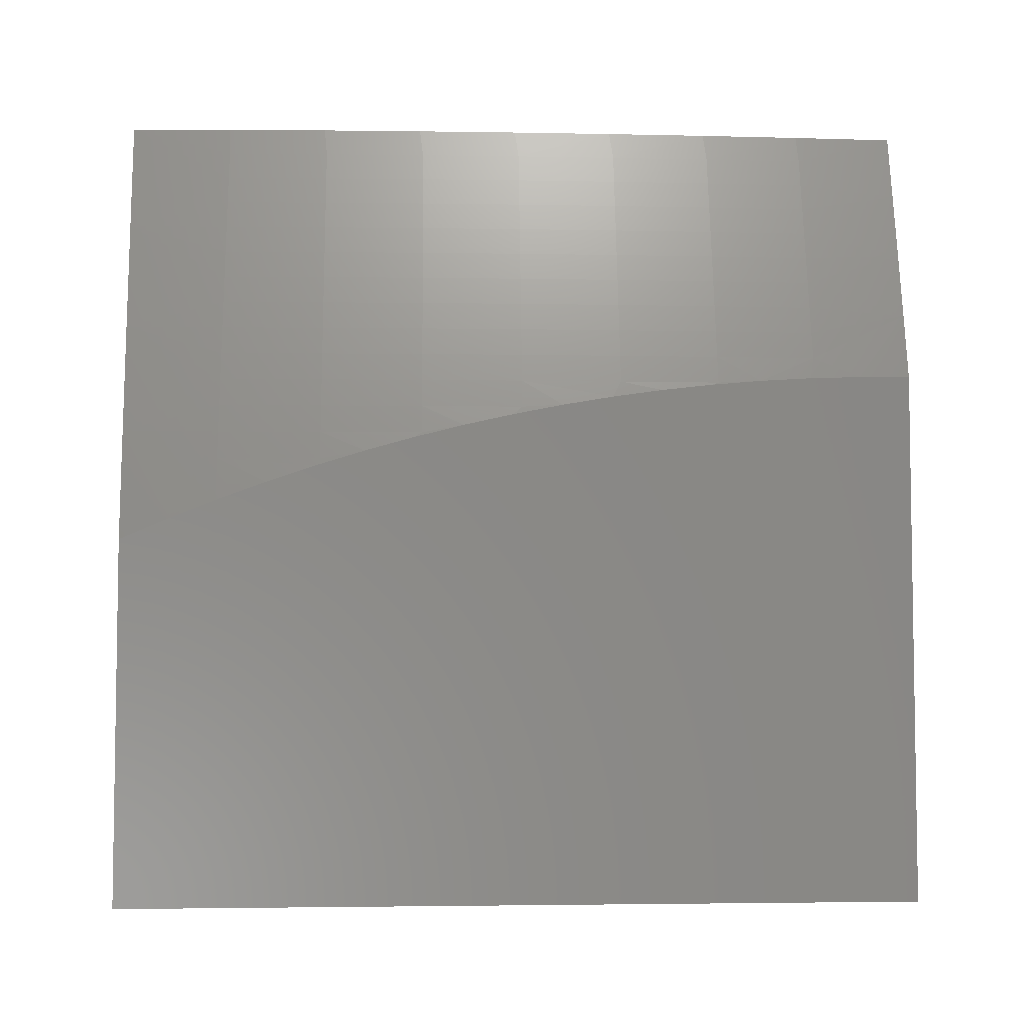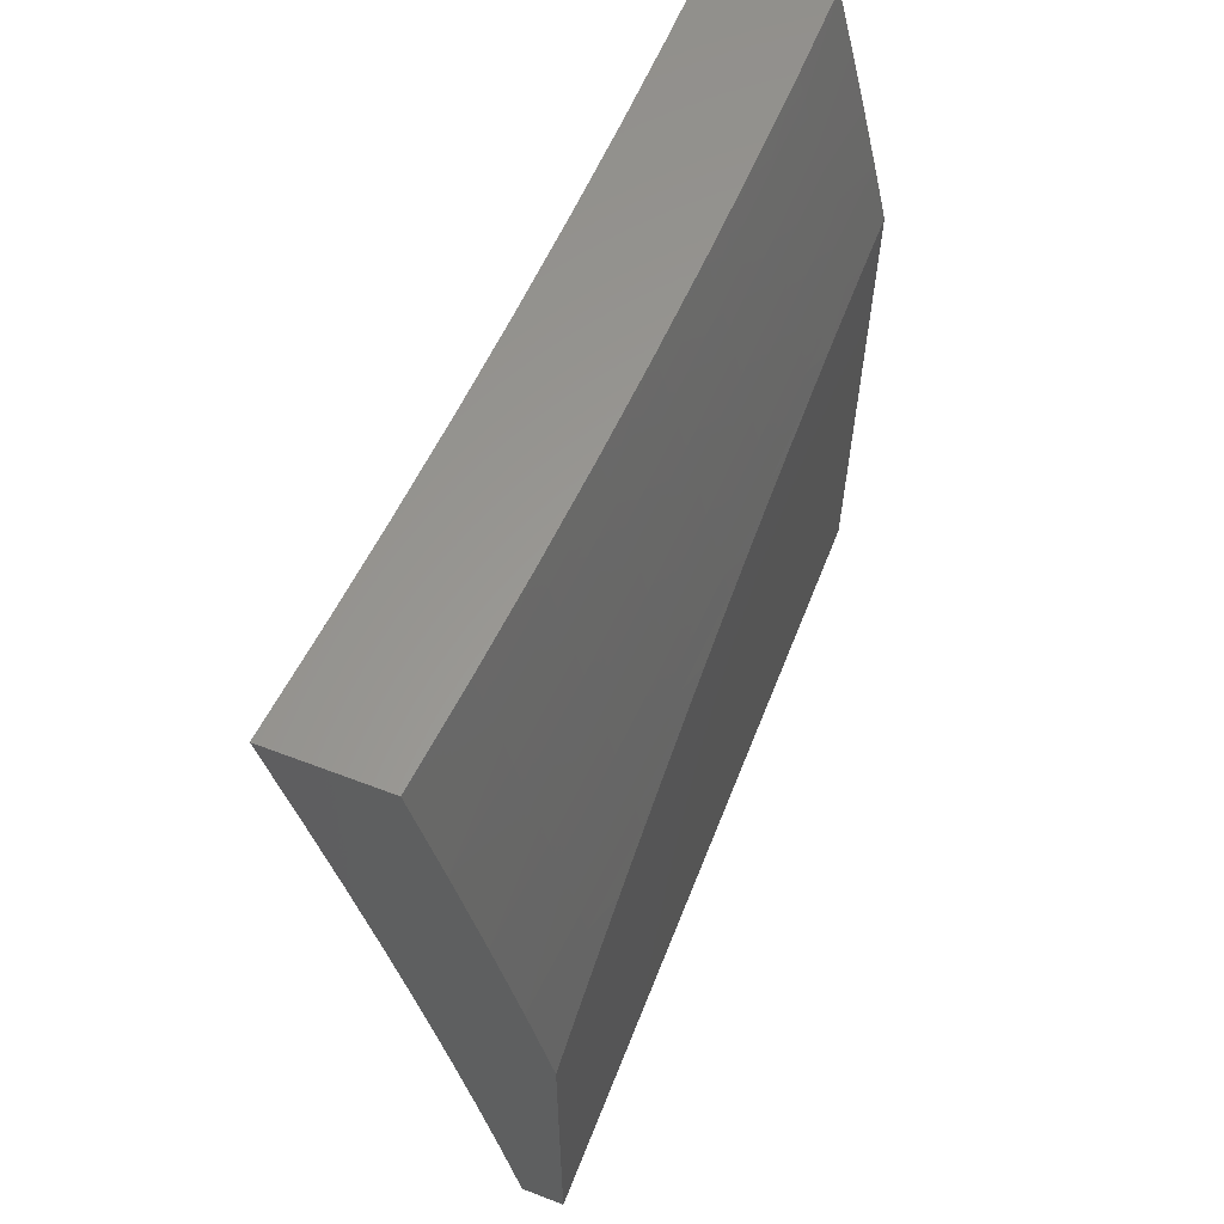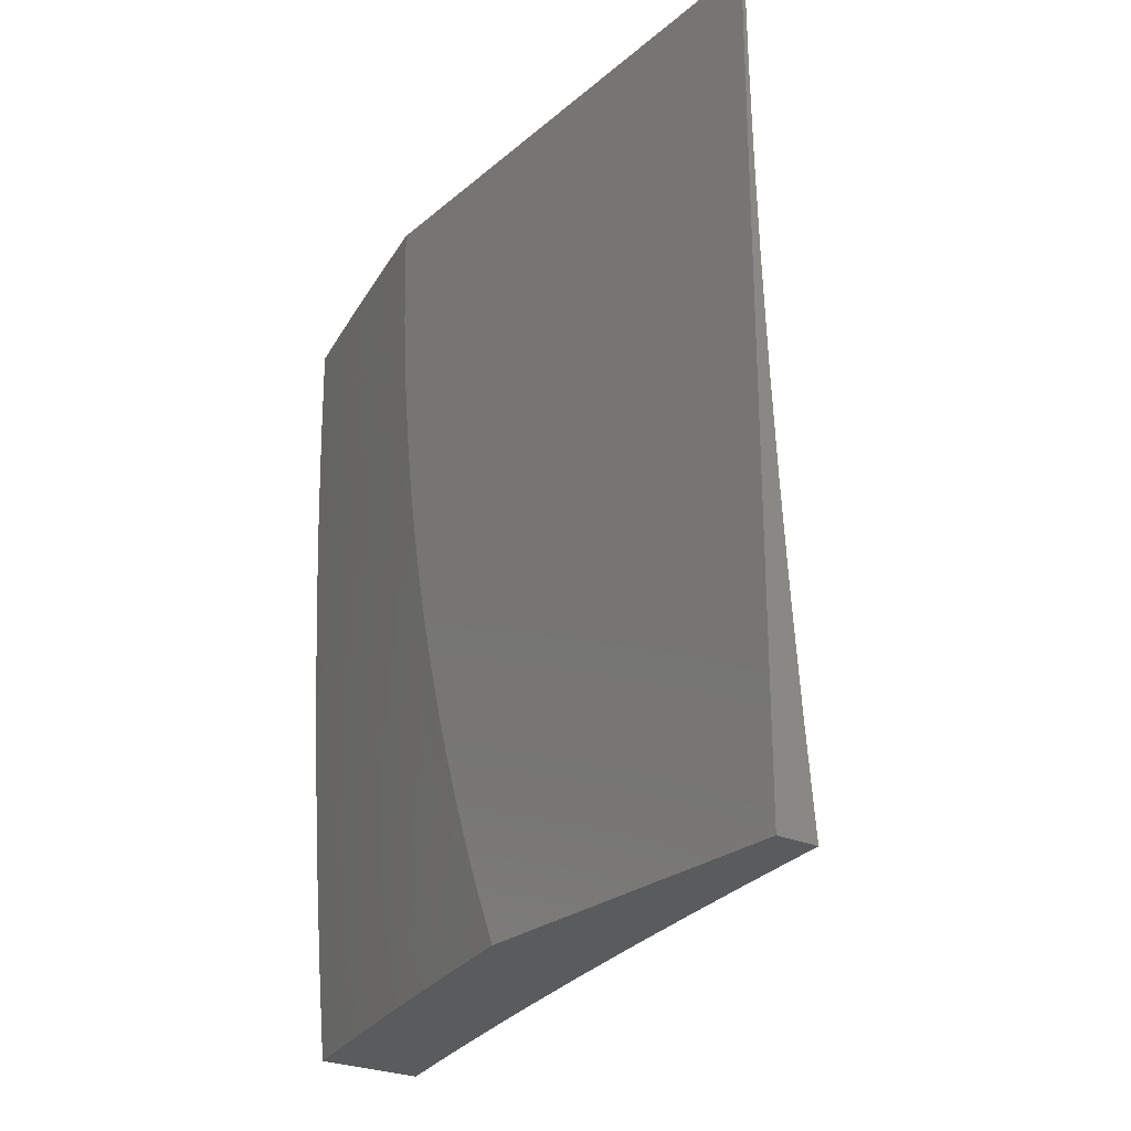
<metadata>
{"format":"stl","ext":"stl","renderer":"f3d","projection":"perspective","resolution":1024,"background":"white","views":[{"elev":-5.3,"azim":84.2,"up":"+Z"},{"elev":60.0,"azim":21.4,"up":"+Z"},{"elev":-25.3,"azim":143.1,"up":"+Y"}]}
</metadata>
<code>
# stl→obj: 312 verts, 622 faces
v 10.94 -4.96e-35 2.917
v 10.92 0 3
v 10.93 -0.1233 2.966
v 10.92 -0.1252 3
v 10.92 -0.2471 2.966
v 10.92 -0.2504 3
v 10.92 -0.3715 2.966
v 10.91 -0.3755 3
v 10.92 -0.4964 2.966
v 10.91 -0.5006 3
v 10.91 -0.6218 2.966
v 10.9 -0.6256 3
v 10.9 -0.7477 2.966
v 10.89 -0.7505 3
v 10.89 -0.874 2.966
v 10.88 -0.8753 3
v 10.87 -1 3
v 10.9 -0.8747 2.931
v 10.91 -1 2.863
v 10.91 -0.8754 2.897
v 10.92 -0.8761 2.862
v 10.92 -0.7489 2.897
v 10.93 -0.7495 2.862
v 10.93 -0.6228 2.897
v 10.94 -0.6233 2.862
v 10.93 -0.4972 2.897
v 10.94 -0.4976 2.862
v 10.94 -0.3721 2.897
v 10.95 -0.3724 2.862
v 10.94 -0.2475 2.897
v 10.95 -0.2477 2.862
v 10.94 -0.1235 2.897
v 10.95 -0.1236 2.862
v 10.96 -1.323e-34 2.834
v 10.96 -0.1237 2.828
v 10.97 -0.1238 2.793
v 10.97 -0.2481 2.793
v 10.98 -0.2483 2.759
v 10.97 -0.3732 2.759
v 10.98 -0.3735 2.725
v 10.97 -0.4991 2.725
v 10.98 -0.4994 2.69
v 10.98 -0.6256 2.69
v 10.98 -0.6261 2.656
v 10.98 -0.7528 2.656
v 10.98 -0.7533 2.621
v 10.97 -0.8806 2.621
v 10.98 -0.8813 2.587
v 10.97 -1 2.588
v 11 -0.941 2.475
v 11 -1 2.449
v 10.94 -1 2.725
v 10.93 -0.8775 2.793
v 10.93 -0.8768 2.828
v 10.97 -0.88 2.656
v 10.96 -0.8794 2.69
v 10.95 -0.8788 2.725
v 10.96 -0.7517 2.725
v 10.95 -0.7512 2.759
v 10.96 -0.6247 2.759
v 10.95 -0.6242 2.793
v 10.96 -0.4983 2.793
v 10.95 -0.498 2.828
v 10.96 -0.3727 2.828
v 11 -0.8814 2.499
v 11 -0.8825 2.518
v 10.99 -0.8819 2.552
v 10.99 -0.7539 2.587
v 10.99 -0.6265 2.621
v 10.99 -0.4998 2.656
v 10.99 -0.3738 2.69
v 10.98 -0.2484 2.725
v 10.98 -0.1238 2.759
v 10.98 -1.488e-34 2.75
v 11 -0.821 2.522
v 11 -0.7601 2.543
v 11 -0.7544 2.552
v 11 -0.6986 2.563
v 11 -0.6367 2.581
v 11 -0.6269 2.587
v 11 -0.5744 2.597
v 11 -0.5117 2.611
v 11 -0.5002 2.621
v 11 -0.4486 2.624
v 11 -0.3852 2.636
v 11 -0.374 2.656
v 11 -0.3214 2.645
v 11 -0.2574 2.653
v 11 -0.2488 2.656
v 11 -0.1932 2.659
v 10.99 -0.2486 2.69
v 10.99 -0.124 2.69
v 10.99 -0.1239 2.725
v 11 -0.1289 2.663
v 11 -0.06445 2.666
v 11 0 2.667
v 10.94 -0.1234 2.931
v 10.93 -0.2473 2.931
v 10.93 -0.3718 2.931
v 10.92 -0.4968 2.931
v 10.92 -0.6223 2.931
v 10.91 -0.7483 2.931
v 10.96 -0.2479 2.828
v 10.96 -0.373 2.793
v 10.97 -0.4987 2.759
v 10.97 -0.6252 2.725
v 10.97 -0.7523 2.69
v 10.94 -0.6238 2.828
v 10.94 -0.7501 2.828
v 10.94 -0.7506 2.793
v 10.94 -0.8781 2.759
v 10.99 -0.1252 2
v 10.99 -0.1252 2.031
v 11 0 2
v 10.98 -0.1251 2.062
v 10.97 0 2.126
v 10.98 -0.1251 2.093
v 10.97 -0.125 2.125
v 10.98 -0.2515 2.093
v 10.97 -0.2513 2.125
v 10.97 -0.3778 2.125
v 10.96 -0.3776 2.156
v 10.96 -0.5046 2.156
v 10.95 -0.5044 2.187
v 10.94 -0.6318 2.187
v 10.94 -0.6315 2.218
v 10.93 -0.7593 2.218
v 10.92 -0.7589 2.249
v 10.91 -0.8871 2.249
v 10.91 -0.8866 2.281
v 10.9 -1 2.252
v 10.9 -0.8861 2.312
v 10.88 -1 2.377
v 10.89 -0.8856 2.343
v 10.89 -0.8851 2.374
v 10.9 -0.7576 2.343
v 10.9 -0.7572 2.374
v 10.91 -0.63 2.343
v 10.91 -0.6297 2.374
v 10.92 -0.503 2.343
v 10.91 -0.5027 2.374
v 10.92 -0.3764 2.343
v 10.92 -0.3762 2.374
v 10.93 -0.2504 2.343
v 10.92 -0.2502 2.374
v 10.92 -0.1246 2.374
v 10.92 -0.1245 2.405
v 10.92 0 2.377
v 10.91 -0.1244 2.437
v 10.9 0 2.502
v 10.9 -0.1244 2.468
v 10.9 -0.1243 2.499
v 10.9 -0.2498 2.468
v 10.9 -0.2496 2.499
v 10.89 -0.3753 2.499
v 10.89 -0.375 2.531
v 10.88 -0.5012 2.531
v 10.87 -0.5008 2.562
v 10.87 -0.6274 2.562
v 10.85 -0.6266 2.624
v 10.84 -0.7534 2.624
v 10.83 -0.7524 2.687
v 10.82 -0.8796 2.687
v 10.8 -0.8784 2.75
v 10.79 -1 2.752
v 10.79 -0.8772 2.812
v 10.76 -1 2.876
v 10.77 -0.8759 2.875
v 10.76 -0.8746 2.937
v 10.78 -0.7493 2.875
v 10.77 -0.7482 2.937
v 10.79 -0.6231 2.875
v 10.78 -0.6222 2.937
v 10.8 -0.4974 2.875
v 10.78 -0.4967 2.937
v 10.8 -0.3723 2.875
v 10.79 -0.3717 2.937
v 10.81 -0.2476 2.875
v 10.79 -0.2473 2.937
v 10.79 -0.1233 2.937
v 10.78 -0.1252 3
v 10.78 0 3
v 10.99 -0.2504 2
v 10.99 -0.2517 2.031
v 10.98 -0.2516 2.062
v 10.99 -0.3755 2
v 10.98 -0.3784 2.031
v 10.98 -0.3782 2.062
v 10.97 -0.5054 2.062
v 10.97 -0.5051 2.093
v 10.96 -0.6328 2.093
v 10.95 -0.6325 2.125
v 10.95 -0.7605 2.125
v 10.94 -0.7601 2.156
v 10.93 -0.8886 2.156
v 10.92 -0.8881 2.187
v 10.93 -1 2.126
v 10.98 -0.5006 2
v 10.98 -0.5057 2.031
v 10.97 -0.6331 2.062
v 10.95 -0.7609 2.093
v 10.94 -0.889 2.125
v 10.98 -0.6256 2
v 10.97 -0.6334 2.031
v 10.96 -0.7613 2.062
v 10.94 -0.8895 2.093
v 10.97 -0.7505 2
v 10.96 -0.7617 2.031
v 10.95 -0.8899 2.062
v 10.96 -0.8753 2
v 10.95 -0.8904 2.031
v 10.95 -1 2
v 10.85 -1 2.502
v 10.87 -0.8841 2.437
v 10.88 -0.8846 2.405
v 10.82 -1 2.627
v 10.85 -0.8819 2.562
v 10.85 -0.8824 2.531
v 10.86 -0.883 2.499
v 10.87 -0.7553 2.499
v 10.88 -0.7558 2.468
v 10.89 -0.6285 2.468
v 10.89 -0.6289 2.437
v 10.9 -0.5021 2.437
v 10.91 -0.5024 2.405
v 10.91 -0.376 2.405
v 10.83 -0.8808 2.624
v 10.86 -0.7544 2.562
v 10.86 -0.7549 2.531
v 10.87 -0.6278 2.531
v 10.88 -0.6282 2.499
v 10.89 -0.5015 2.499
v 10.89 -0.5018 2.468
v 10.9 -0.3755 2.468
v 10.91 -0.3757 2.437
v 10.91 -0.2499 2.437
v 10.92 -0.2501 2.405
v 10.73 -1 3
v 10.74 -0.8753 3
v 10.75 -0.7505 3
v 10.76 -0.6256 3
v 10.77 -0.5006 3
v 10.77 -0.3755 3
v 10.78 -0.2504 3
v 10.81 0 2.876
v 10.81 -0.1235 2.875
v 10.82 -0.248 2.812
v 10.82 -0.3728 2.812
v 10.81 -0.4982 2.812
v 10.81 -0.624 2.812
v 10.8 -0.7504 2.812
v 10.83 -0.1236 2.812
v 10.84 0 2.752
v 10.84 -0.1238 2.75
v 10.86 -0.1239 2.687
v 10.85 -0.2487 2.687
v 10.87 -0.249 2.624
v 10.85 -0.3738 2.687
v 10.86 -0.3743 2.624
v 10.84 -0.4995 2.687
v 10.86 -0.5002 2.624
v 10.84 -0.6257 2.687
v 10.87 0 2.627
v 10.87 -0.124 2.624
v 10.88 -0.2493 2.562
v 10.88 -0.3748 2.562
v 10.88 -0.1242 2.562
v 10.89 -0.1242 2.531
v 10.95 0 2.252
v 10.94 -0.1247 2.312
v 10.93 -0.1246 2.343
v 10.96 -0.1249 2.187
v 10.96 -0.1248 2.218
v 10.95 -0.1248 2.249
v 10.95 -0.2509 2.218
v 10.95 -0.2508 2.249
v 10.94 -0.377 2.249
v 10.94 -0.3768 2.281
v 10.93 -0.5035 2.281
v 10.93 -0.5032 2.312
v 10.92 -0.6304 2.312
v 10.97 -0.125 2.156
v 10.96 -0.2512 2.156
v 10.96 -0.2511 2.187
v 10.95 -0.3774 2.187
v 10.94 -0.1247 2.281
v 10.94 -0.2506 2.281
v 10.93 -0.2505 2.312
v 10.93 -0.3766 2.312
v 10.89 -0.2495 2.531
v 10.84 -0.2483 2.75
v 10.84 -0.3733 2.75
v 10.83 -0.4988 2.75
v 10.82 -0.6249 2.75
v 10.81 -0.7514 2.75
v 10.97 -0.378 2.093
v 10.95 -0.3772 2.218
v 10.94 -0.5038 2.249
v 10.92 -0.6308 2.281
v 10.91 -0.758 2.312
v 10.96 -0.5049 2.125
v 10.94 -0.5041 2.218
v 10.95 -0.6321 2.156
v 10.93 -0.6311 2.249
v 10.92 -0.7585 2.281
v 10.9 -0.6293 2.405
v 10.89 -0.7567 2.405
v 10.93 -0.7597 2.187
v 10.88 -0.7563 2.437
v 10.87 -0.8835 2.468
v 10.92 -0.8876 2.218
v 11 -1 2
f 1 2 3
f 3 2 4
f 3 4 5
f 5 4 6
f 5 6 7
f 7 6 8
f 7 8 9
f 9 8 10
f 9 10 11
f 11 10 12
f 11 12 13
f 13 12 14
f 13 14 15
f 15 14 16
f 15 16 17
f 15 17 18
f 18 17 19
f 18 19 20
f 20 19 21
f 20 21 22
f 22 21 23
f 22 23 24
f 24 23 25
f 24 25 26
f 26 25 27
f 26 27 28
f 28 27 29
f 28 29 30
f 30 29 31
f 30 31 32
f 32 31 33
f 32 33 1
f 1 33 34
f 34 33 35
f 34 35 36
f 36 35 37
f 36 37 38
f 38 37 39
f 38 39 40
f 40 39 41
f 40 41 42
f 42 41 43
f 42 43 44
f 44 43 45
f 44 45 46
f 46 45 47
f 46 47 48
f 48 47 49
f 48 49 50
f 50 49 51
f 52 53 19
f 19 53 54
f 19 54 21
f 21 54 23
f 49 55 52
f 52 55 56
f 52 56 57
f 57 56 58
f 57 58 59
f 59 58 60
f 59 60 61
f 61 60 62
f 61 62 63
f 63 62 64
f 63 64 29
f 29 64 31
f 65 66 50
f 50 66 67
f 50 67 48
f 48 67 68
f 48 68 46
f 46 68 69
f 46 69 44
f 44 69 70
f 44 70 42
f 42 70 71
f 42 71 40
f 40 71 72
f 40 72 38
f 38 72 73
f 38 73 36
f 36 73 74
f 36 74 34
f 65 75 66
f 66 75 67
f 75 76 67
f 67 76 77
f 67 77 68
f 68 77 78
f 68 78 79
f 76 78 77
f 68 79 80
f 80 79 81
f 80 81 69
f 69 81 82
f 69 82 83
f 83 82 84
f 83 84 70
f 70 84 85
f 70 85 86
f 86 85 87
f 86 87 88
f 86 88 89
f 89 88 90
f 89 90 91
f 91 90 92
f 91 92 93
f 93 92 74
f 93 74 73
f 90 94 92
f 92 94 95
f 92 95 74
f 74 95 96
f 32 1 97
f 97 1 3
f 97 3 98
f 98 3 5
f 98 5 99
f 99 5 7
f 99 7 100
f 100 7 9
f 100 9 101
f 101 9 11
f 101 11 102
f 102 11 13
f 102 13 18
f 18 13 15
f 30 32 97
f 30 97 98
f 35 33 103
f 103 33 31
f 103 31 64
f 91 93 72
f 72 93 73
f 28 30 98
f 28 98 99
f 35 103 37
f 37 103 104
f 37 104 39
f 39 104 105
f 39 105 41
f 41 105 106
f 41 106 43
f 43 106 107
f 43 107 45
f 45 107 55
f 45 55 47
f 47 55 49
f 104 103 64
f 86 89 91
f 86 91 71
f 71 91 72
f 26 28 99
f 26 99 100
f 63 29 27
f 105 104 62
f 62 104 64
f 70 86 71
f 24 26 100
f 24 100 101
f 63 27 108
f 108 27 25
f 108 25 109
f 109 25 23
f 109 23 54
f 106 105 60
f 60 105 62
f 69 83 70
f 22 24 101
f 22 101 102
f 63 108 61
f 61 108 110
f 61 110 59
f 59 110 111
f 59 111 57
f 57 111 52
f 110 108 109
f 107 106 58
f 58 106 60
f 68 80 69
f 20 22 102
f 20 102 18
f 54 53 109
f 109 53 110
f 55 107 56
f 56 107 58
f 52 111 53
f 53 111 110
f 112 113 114
f 114 113 115
f 114 115 116
f 116 115 117
f 116 117 118
f 118 117 119
f 118 119 120
f 120 119 121
f 120 121 122
f 122 121 123
f 122 123 124
f 124 123 125
f 124 125 126
f 126 125 127
f 126 127 128
f 128 127 129
f 128 129 130
f 130 129 131
f 130 131 132
f 132 131 133
f 132 133 134
f 134 133 135
f 134 135 136
f 136 135 137
f 136 137 138
f 138 137 139
f 138 139 140
f 140 139 141
f 140 141 142
f 142 141 143
f 142 143 144
f 144 143 145
f 144 145 146
f 146 145 147
f 146 147 148
f 148 147 149
f 148 149 150
f 150 149 151
f 150 151 152
f 152 151 153
f 152 153 154
f 154 153 155
f 154 155 156
f 156 155 157
f 156 157 158
f 158 157 159
f 158 159 160
f 160 159 161
f 160 161 162
f 162 161 163
f 162 163 164
f 164 163 165
f 164 165 166
f 166 165 167
f 166 167 168
f 168 167 169
f 168 169 170
f 170 169 171
f 170 171 172
f 172 171 173
f 172 173 174
f 174 173 175
f 174 175 176
f 176 175 177
f 176 177 178
f 178 177 179
f 178 179 180
f 180 179 181
f 180 181 182
f 112 183 113
f 113 183 184
f 113 184 115
f 115 184 185
f 115 185 117
f 117 185 119
f 183 186 184
f 184 186 187
f 184 187 188
f 188 187 189
f 188 189 190
f 190 189 191
f 190 191 192
f 192 191 193
f 192 193 194
f 194 193 195
f 194 195 196
f 196 195 197
f 196 197 131
f 186 198 187
f 187 198 199
f 187 199 189
f 189 199 200
f 189 200 191
f 191 200 201
f 191 201 193
f 193 201 202
f 193 202 195
f 195 202 197
f 198 203 199
f 199 203 204
f 199 204 200
f 200 204 205
f 200 205 201
f 201 205 206
f 201 206 202
f 202 206 197
f 203 207 204
f 204 207 208
f 204 208 205
f 205 208 209
f 205 209 206
f 206 209 197
f 207 210 208
f 208 210 211
f 208 211 209
f 209 211 212
f 209 212 197
f 210 212 211
f 213 214 133
f 133 214 215
f 133 215 135
f 135 215 137
f 216 217 213
f 213 217 218
f 213 218 219
f 219 218 220
f 219 220 221
f 221 220 222
f 221 222 223
f 223 222 224
f 223 224 225
f 225 224 226
f 225 226 143
f 143 226 145
f 165 163 216
f 216 163 227
f 216 227 217
f 217 227 228
f 217 228 229
f 229 228 230
f 229 230 231
f 231 230 232
f 231 232 233
f 233 232 234
f 233 234 235
f 235 234 236
f 235 236 237
f 237 236 149
f 237 149 147
f 167 238 169
f 169 238 239
f 169 239 240
f 169 240 171
f 171 240 241
f 171 241 173
f 173 241 242
f 173 242 175
f 175 242 243
f 175 243 177
f 177 243 244
f 177 244 179
f 179 244 181
f 182 245 180
f 180 245 246
f 180 246 178
f 178 246 247
f 178 247 176
f 176 247 248
f 176 248 174
f 174 248 249
f 174 249 172
f 172 249 250
f 172 250 170
f 170 250 251
f 170 251 168
f 168 251 166
f 246 245 252
f 252 245 253
f 252 253 254
f 254 253 255
f 254 255 256
f 256 255 257
f 256 257 258
f 258 257 259
f 258 259 260
f 260 259 261
f 260 261 262
f 262 261 160
f 262 160 162
f 253 263 255
f 255 263 264
f 255 264 257
f 257 264 265
f 257 265 259
f 259 265 266
f 259 266 261
f 261 266 158
f 261 158 160
f 264 263 267
f 267 263 150
f 267 150 268
f 268 150 152
f 268 152 154
f 269 270 148
f 148 270 271
f 148 271 146
f 146 271 144
f 116 272 269
f 269 272 273
f 269 273 274
f 274 273 275
f 274 275 276
f 276 275 277
f 276 277 278
f 278 277 279
f 278 279 280
f 280 279 281
f 280 281 138
f 138 281 136
f 272 116 282
f 282 116 118
f 282 118 120
f 272 282 283
f 283 282 120
f 283 120 122
f 273 272 284
f 284 272 283
f 284 283 285
f 285 283 122
f 285 122 124
f 270 269 286
f 286 269 274
f 286 274 276
f 270 286 287
f 287 286 276
f 287 276 278
f 271 270 288
f 288 270 287
f 288 287 289
f 289 287 278
f 289 278 280
f 237 147 145
f 153 151 236
f 236 151 149
f 265 264 267
f 267 268 290
f 290 268 154
f 290 154 156
f 247 246 252
f 252 254 291
f 291 254 256
f 291 256 292
f 292 256 258
f 292 258 293
f 293 258 260
f 293 260 294
f 294 260 262
f 294 262 295
f 295 262 162
f 295 162 164
f 184 188 185
f 185 188 296
f 185 296 119
f 119 296 121
f 273 284 275
f 275 284 297
f 275 297 277
f 277 297 298
f 277 298 279
f 279 298 299
f 279 299 281
f 281 299 300
f 281 300 136
f 136 300 134
f 297 284 285
f 142 144 288
f 288 144 271
f 142 288 289
f 235 237 226
f 226 237 145
f 155 153 234
f 234 153 236
f 266 265 290
f 290 265 267
f 266 290 156
f 248 247 291
f 291 247 252
f 248 291 292
f 188 190 296
f 296 190 301
f 296 301 121
f 121 301 123
f 297 285 302
f 302 285 124
f 302 124 126
f 140 142 289
f 140 289 280
f 225 143 141
f 233 235 224
f 224 235 226
f 157 155 232
f 232 155 234
f 158 266 156
f 249 248 292
f 249 292 293
f 190 192 301
f 301 192 303
f 301 303 123
f 123 303 125
f 297 302 298
f 298 302 304
f 298 304 299
f 299 304 305
f 299 305 300
f 300 305 132
f 300 132 134
f 304 302 126
f 138 140 280
f 225 141 306
f 306 141 139
f 306 139 307
f 307 139 137
f 307 137 215
f 231 233 222
f 222 233 224
f 159 157 230
f 230 157 232
f 250 249 293
f 250 293 294
f 192 194 303
f 303 194 308
f 303 308 125
f 125 308 127
f 305 304 128
f 128 304 126
f 225 306 223
f 223 306 309
f 223 309 221
f 221 309 310
f 221 310 219
f 219 310 213
f 309 306 307
f 229 231 220
f 220 231 222
f 161 159 228
f 228 159 230
f 251 250 294
f 251 294 295
f 194 196 308
f 308 196 311
f 308 311 127
f 127 311 129
f 132 305 130
f 130 305 128
f 215 214 307
f 307 214 309
f 217 229 218
f 218 229 220
f 163 161 227
f 227 161 228
f 166 251 295
f 166 295 164
f 131 129 311
f 311 196 131
f 213 310 214
f 214 310 309
f 49 131 51
f 51 131 197
f 51 197 312
f 312 197 212
f 131 49 133
f 133 49 52
f 133 52 213
f 213 52 19
f 213 19 216
f 216 19 17
f 216 17 165
f 165 17 167
f 167 17 238
f 16 241 17
f 17 241 240
f 17 240 239
f 16 14 241
f 241 14 242
f 242 14 12
f 242 12 243
f 243 12 10
f 243 10 244
f 244 10 8
f 244 8 6
f 244 6 181
f 181 6 4
f 181 4 182
f 182 4 2
f 239 238 17
f 212 210 312
f 312 210 207
f 312 207 203
f 203 198 312
f 312 198 186
f 312 186 183
f 312 183 114
f 114 183 112
f 114 112 114
f 1 263 2
f 2 263 253
f 2 253 245
f 263 1 150
f 150 1 34
f 150 34 74
f 150 74 148
f 148 74 96
f 148 96 269
f 269 96 116
f 116 96 114
f 116 114 114
f 245 182 2
f 96 95 114
f 114 95 94
f 114 94 90
f 90 88 114
f 114 88 87
f 114 87 85
f 85 84 114
f 114 84 82
f 114 82 81
f 81 79 114
f 114 79 78
f 114 78 76
f 114 76 312
f 312 76 75
f 312 75 65
f 65 50 312
f 312 50 51

</code>
